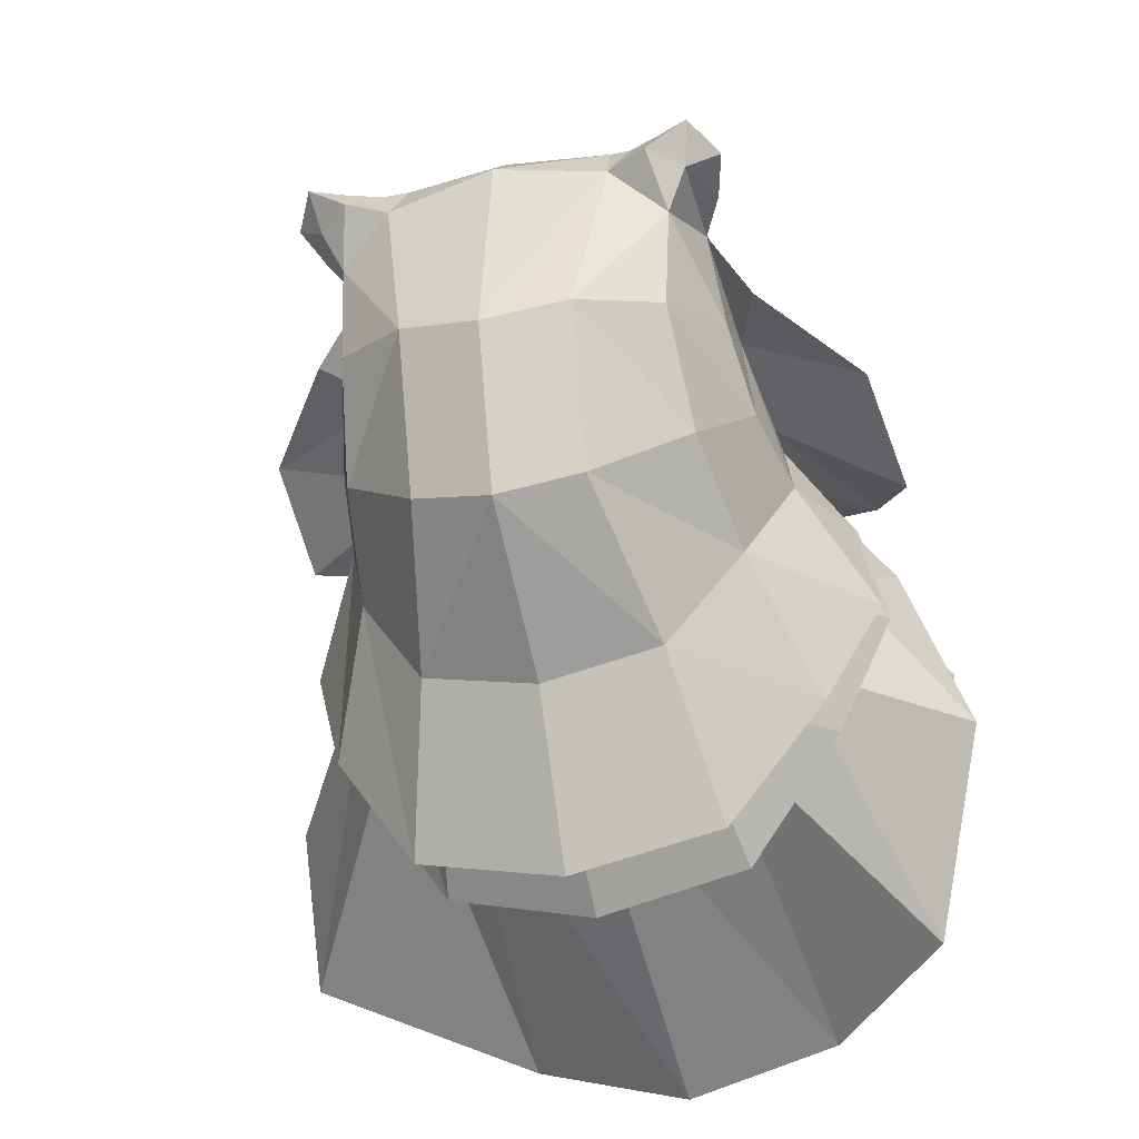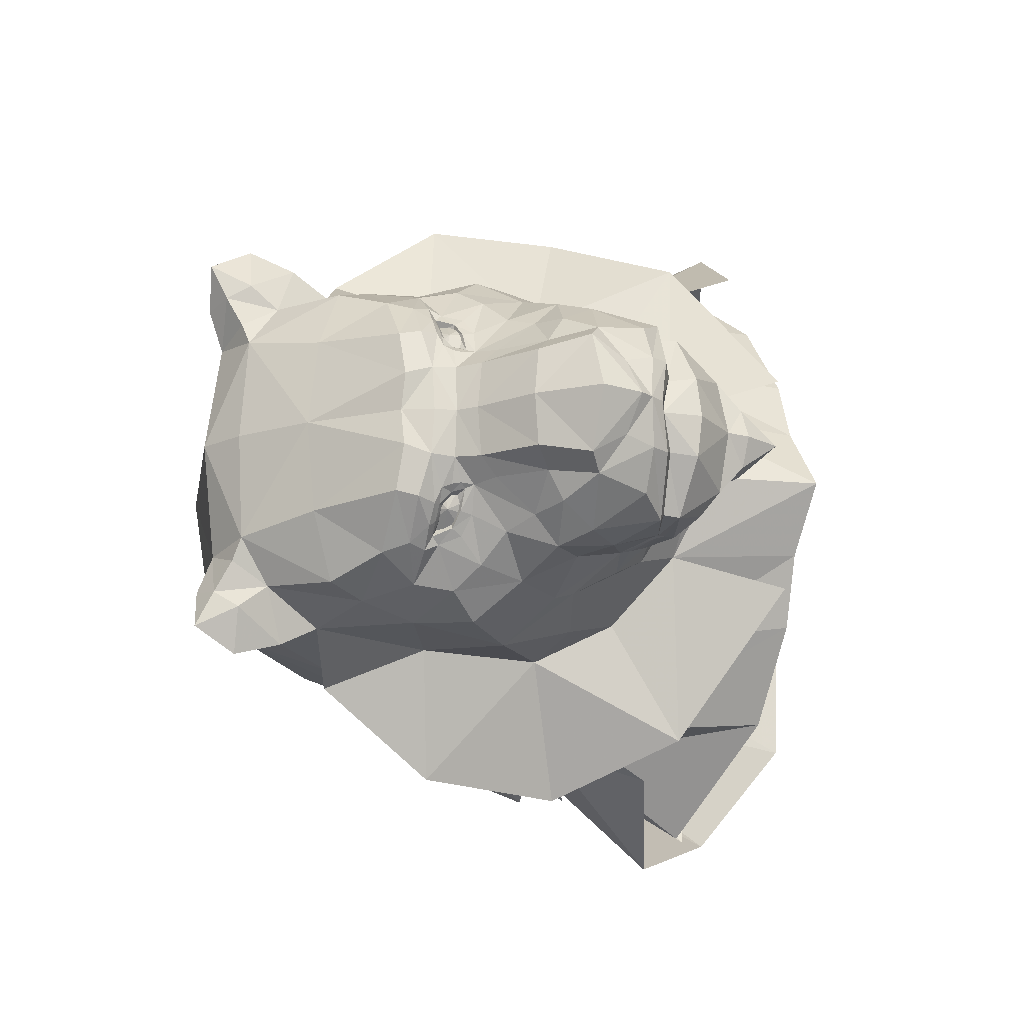
<metadata>
{"format":"obj","ext":"obj","renderer":"f3d","projection":"perspective","resolution":1024,"background":"white","views":[{"elev":-27.5,"azim":-162.5,"up":"+Y"},{"elev":71.9,"azim":-89.8,"up":"+Y"}]}
</metadata>
<code>
o object1
g group1
v -0.04956 0.0422 -1.896
v -0.08502 0.03509 -1.932
v -0.07406 0.06706 -1.932
v -0.05963 0.05658 -1.909
v -0.02315 0.1288 -1.99
v -0.03481 0.1226 -1.991
v -0.03683 0.1234 -1.996
v -0.03469 0.1207 -1.981
v -0.04757 0.1131 -1.982
v -0.04615 0.1149 -1.987
v -0.03612 0.1194 -1.985
v -6.208e-05 0.1132 -2.063
v -6.208e-05 0.1317 -2.016
v -0.01837 0.1346 -2.014
v -0.08845 0.06416 -2.012
v -0.09117 0.07524 -1.981
v -0.0965 0.05097 -1.967
v -0.04425 0.1088 -2.059
v -0.0406 0.1301 -2.018
v -0.06554 0.1091 -2.025
v -0.07612 0.0943 -2.051
v -6.208e-05 0.1314 -1.989
v -0.02242 0.1318 -2.001
v -6.208e-05 0.1326 -2
v -0.07633 0.09068 -2.011
v -0.07946 0.09003 -1.991
v -0.0823 0.08167 -2.036
v -0.05554 0.1114 -1.965
v -0.07435 0.09028 -1.957
v -0.06909 0.1002 -1.977
v -0.08996 0.05755 -2.06
v -0.093 0.0276 -2.008
v -0.05186 0.08955 -2.096
v -6.208e-05 0.09321 -2.099
v -0.0742 0.07939 -2.084
v -0.06303 0.08629 -2.101
v -0.1007 0.0671 -2.077
v -0.08569 0.08417 -2.097
v -0.09216 0.06549 -2.108
v -0.1007 0.0671 -2.077
v -0.08996 0.05755 -2.06
v -0.08228 0.04542 -2.102
v -0.0758 0.07187 -2.12
v -0.05571 0.0671 -2.113
v -0.05571 0.0671 -2.113
v -6.208e-05 0.02262 -1.802
v -0.0339 0.002968 -1.812
v -0.04045 0.02 -1.878
v -6.208e-05 0.0323 -1.856
v -6.208e-05 -0.01911 -2.135
v -6.208e-05 0.07685 -2.118
v -0.05571 0.0671 -2.113
v -0.04212 -0.01107 -2.127
v -0.08228 0.04542 -2.102
v -0.08044 -0.005612 -2.103
v -0.09838 0.005363 -2.059
v -0.1144 -0.05266 -1.997
v -0.1054 -0.03166 -2.035
v -0.1039 -0.01514 -1.968
v -0.07801 -0.009079 -1.883
v -0.0747 0.008683 -1.91
v -0.03395 0.1222 -1.987
v -0.06364 0.1065 -2.005
v -0.05688 0.1078 -2.001
v -0.06044 0.1046 -1.998
v -0.05347 0.11 -1.991
v -0.05675 0.1075 -1.987
v -0.0441 0.1213 -2
v -0.04378 0.1182 -1.998
v -0.05135 0.1132 -2
v -0.05367 0.1156 -2.002
v -0.04276 0.128 -2.007
v -0.06141 0.1117 -2.012
v -0.07777 0.0723 -1.941
v -0.05212 0.1056 -1.999
v -0.05111 0.109 -1.992
v -0.04357 0.1151 -1.996
v -0.04937 0.1108 -1.998
v -0.03781 0.1189 -1.992
v -0.03852 0.1162 -1.989
v -0.03897 0.1162 -1.992
v -0.04514 0.1131 -1.989
v -6.208e-05 0.07685 -2.118
v -6.208e-05 0.04461 -1.865
v -0.09461 0.009517 -1.951
v -0.1204 -0.03619 -1.913
v -0.04212 -0.08973 -2.105
v -6.208e-05 -0.09878 -2.113
v -0.08618 -0.06101 -2.077
v -0.05949 -0.1487 -2.04
v -6.208e-05 -0.1616 -2.043
v -0.09569 -0.1 -2.028
v -0.06868 -0.1702 -1.946
v -6.208e-05 -0.1769 -1.945
v -0.1139 -0.1304 -1.945
v -0.1244 -0.08221 -1.929
v -0.06854 -0.0159 -1.815
v -0.1141 -0.04881 -1.829
v -0.1667 -0.1024 -1.871
v -0.1604 -0.1495 -1.864
v -0.07791 -0.1744 -1.859
v -6.208e-05 -0.1788 -1.853
v -0.07847 0.08459 -2.109
v -0.09599 0.08497 -2.118
v -0.1078 0.07558 -2.099
v -0.09599 0.08497 -2.118
v -0.1078 0.07558 -2.099
v -0.0758 0.07187 -2.12
v -0.04585 0.1084 -1.889
v -0.05073 0.1151 -1.89
v -0.02329 0.1362 -1.888
v -0.01935 0.1255 -1.886
v -0.01897 0.1497 -1.908
v -6.208e-05 0.1562 -1.901
v -6.208e-05 0.1505 -1.896
v -0.05995 0.104 -1.913
v -0.05021 0.08853 -1.892
v -0.05763 0.1213 -1.923
v -0.04707 0.134 -1.938
v -0.03736 0.1466 -1.921
v -0.04277 0.1319 -1.898
v -0.02986 0.1564 -1.924
v -0.03345 0.1395 -1.945
v -0.02448 0.1503 -1.95
v -0.02316 0.1434 -1.895
v -6.208e-05 0.1547 -1.952
v -6.208e-05 0.1673 -1.919
v -0.03295 0.1276 -1.97
v -0.02401 0.1334 -1.977
v -0.05527 0.0761 -1.908
v -0.05384 0.0746 -1.903
v -0.06344 0.1133 -1.94
v -0.04976 0.1207 -1.951
v -6.208e-05 0.1361 -1.979
v -6.208e-05 0.1446 -1.891
v -6.208e-05 0.1335 -1.89
v -0.04919 0.08606 -1.89
v -0.04993 0.08495 -1.893
v -0.06313 0.09541 -1.93
v -0.05003 0.08338 -1.891
v -0.03837 0.05624 -1.891
v -0.01844 0.123 -1.887
v -0.02032 0.1221 -1.872
v -0.04671 0.1068 -1.881
v -0.04585 0.1084 -1.889
v -0.02892 0.0932 -1.859
v -0.03984 0.08717 -1.869
v -0.02378 0.07636 -1.867
v -6.208e-05 0.07035 -1.861
v -6.208e-05 0.0517 -1.867
v -0.04849 0.07994 -1.882
v -0.05072 0.06942 -1.896
v -6.208e-05 0.129 -1.889
v -6.208e-05 0.1243 -1.87
v -6.208e-05 0.09504 -1.844
v -6.208e-05 0.08086 -1.829
v -0.01499 0.0905 -1.847
v -6.208e-05 0.07676 -1.848
v -0.01663 0.07912 -1.849
v -6.208e-05 0.1001 -1.855
v -0.04919 0.08606 -1.89
v -0.049 0.08391 -1.887
v 0.04943 0.0422 -1.896
v 0.05951 0.05658 -1.909
v 0.07394 0.06706 -1.932
v 0.0849 0.03509 -1.932
v 0.02303 0.1288 -1.99
v 0.03671 0.1234 -1.996
v 0.03469 0.1226 -1.991
v 0.03457 0.1207 -1.981
v 0.036 0.1194 -1.985
v 0.04602 0.1149 -1.987
v 0.04745 0.1131 -1.982
v 0.01824 0.1346 -2.014
v 0.08832 0.06416 -2.012
v 0.09638 0.05097 -1.967
v 0.09105 0.07524 -1.981
v 0.04413 0.1088 -2.059
v 0.07599 0.0943 -2.051
v 0.06541 0.1091 -2.025
v 0.04047 0.1301 -2.018
v 0.02229 0.1318 -2.001
v 0.07934 0.09003 -1.991
v 0.07621 0.09068 -2.011
v 0.08218 0.08167 -2.036
v 0.05541 0.1114 -1.965
v 0.06896 0.1002 -1.977
v 0.07422 0.09028 -1.957
v 0.08984 0.05755 -2.06
v 0.09288 0.0276 -2.008
v 0.05173 0.08955 -2.096
v 0.07408 0.07939 -2.084
v 0.06291 0.08629 -2.101
v 0.1006 0.0671 -2.077
v 0.08557 0.08417 -2.097
v 0.09204 0.06549 -2.108
v 0.08216 0.04542 -2.102
v 0.08984 0.05755 -2.06
v 0.1006 0.0671 -2.077
v 0.07568 0.07187 -2.12
v 0.05559 0.0671 -2.113
v 0.05559 0.0671 -2.113
v 0.04033 0.02 -1.878
v 0.03377 0.002968 -1.812
v 0.04199 -0.01107 -2.127
v 0.05559 0.0671 -2.113
v 0.08031 -0.005612 -2.103
v 0.08216 0.04542 -2.102
v 0.09826 0.005363 -2.059
v 0.1143 -0.05266 -1.997
v 0.1037 -0.01514 -1.968
v 0.1053 -0.03166 -2.035
v 0.07788 -0.009079 -1.883
v 0.07458 0.008683 -1.91
v 0.03383 0.1222 -1.987
v 0.06352 0.1065 -2.005
v 0.06031 0.1046 -1.998
v 0.05676 0.1078 -2.001
v 0.05663 0.1075 -1.987
v 0.05335 0.11 -1.991
v 0.04398 0.1213 -2
v 0.05354 0.1156 -2.002
v 0.05123 0.1132 -2
v 0.04365 0.1182 -1.998
v 0.06129 0.1117 -2.012
v 0.04263 0.128 -2.007
v 0.07764 0.0723 -1.941
v 0.05199 0.1056 -1.999
v 0.05099 0.109 -1.992
v 0.04925 0.1108 -1.998
v 0.04344 0.1151 -1.996
v 0.03769 0.1189 -1.992
v 0.03885 0.1162 -1.992
v 0.03839 0.1162 -1.989
v 0.04502 0.1131 -1.989
v 0.09449 0.009517 -1.951
v 0.1203 -0.03619 -1.913
v 0.04199 -0.08973 -2.105
v 0.08606 -0.06101 -2.077
v 0.05937 -0.1487 -2.04
v 0.09556 -0.1 -2.028
v 0.06855 -0.1702 -1.946
v 0.1138 -0.1304 -1.945
v 0.1243 -0.08221 -1.929
v 0.06842 -0.0159 -1.815
v 0.114 -0.04881 -1.829
v 0.1666 -0.1024 -1.871
v 0.1603 -0.1495 -1.864
v 0.07779 -0.1744 -1.859
v 0.07835 0.08459 -2.109
v 0.09587 0.08497 -2.118
v 0.1077 0.07558 -2.099
v 0.1077 0.07558 -2.099
v 0.09587 0.08497 -2.118
v 0.07568 0.07187 -2.12
v 0.04573 0.1084 -1.889
v 0.01923 0.1255 -1.886
v 0.02317 0.1362 -1.888
v 0.0506 0.1151 -1.89
v 0.01884 0.1497 -1.908
v 0.05982 0.104 -1.913
v 0.05009 0.08853 -1.892
v 0.05751 0.1213 -1.923
v 0.04265 0.1319 -1.898
v 0.03724 0.1466 -1.921
v 0.04695 0.134 -1.938
v 0.02974 0.1564 -1.924
v 0.02436 0.1503 -1.95
v 0.03332 0.1395 -1.945
v 0.02303 0.1434 -1.895
v 0.02388 0.1334 -1.977
v 0.03282 0.1276 -1.97
v 0.05515 0.0761 -1.908
v 0.05372 0.0746 -1.903
v 0.06332 0.1133 -1.94
v 0.04964 0.1207 -1.951
v 0.04907 0.08606 -1.89
v 0.04981 0.08495 -1.893
v 0.06301 0.09541 -1.93
v 0.04991 0.08338 -1.891
v 0.03825 0.05624 -1.891
v 0.01831 0.123 -1.887
v 0.04573 0.1084 -1.889
v 0.04658 0.1068 -1.881
v 0.02019 0.1221 -1.872
v 0.03972 0.08717 -1.869
v 0.02879 0.0932 -1.859
v 0.02366 0.07636 -1.867
v 0.04837 0.07994 -1.882
v 0.05059 0.06942 -1.896
v 0.01486 0.0905 -1.847
v 0.0165 0.07912 -1.849
v 0.04887 0.08391 -1.887
v 0.04907 0.08606 -1.89
f 3 2 1
f 1 4 3
f 7 6 5
f 10 9 8
f 8 11 10
f 14 13 12
f 17 16 15
f 20 19 18
f 18 21 20
f 23 5 22
f 22 24 23
f 26 25 15
f 15 16 26
f 23 24 13
f 13 14 23
f 20 21 27
f 30 29 28
f 31 15 27
f 32 15 31
f 20 27 25
f 25 27 15
f 12 34 33
f 33 18 12
f 33 35 21
f 21 18 33
f 27 21 35
f 35 31 27
f 35 33 36
f 35 38 37
f 37 31 35
f 41 40 39
f 39 42 41
f 42 39 43
f 43 44 42
f 36 33 45
f 48 47 46
f 46 49 48
f 52 51 50
f 50 53 52
f 54 52 53
f 53 55 54
f 56 31 54
f 54 55 56
f 32 31 56
f 32 58 57
f 57 59 32
f 48 61 60
f 60 47 48
f 6 62 5
f 65 64 63
f 66 64 65
f 65 67 66
f 70 69 68
f 68 71 70
f 73 72 19
f 19 20 73
f 3 74 17
f 17 2 3
f 26 16 29
f 29 30 26
f 16 17 74
f 74 29 16
f 66 76 75
f 75 64 66
f 77 69 70
f 70 78 77
f 80 11 79
f 79 81 80
f 11 80 82
f 82 10 11
f 10 82 76
f 76 66 10
f 69 77 81
f 81 79 69
f 64 75 78
f 78 70 64
f 64 70 71
f 71 63 64
f 66 67 9
f 9 10 66
f 33 34 83
f 83 45 33
f 23 14 19
f 19 72 23
f 14 12 18
f 18 19 14
f 84 1 48
f 48 49 84
f 1 2 61
f 61 48 1
f 32 59 85
f 85 59 61
f 86 60 61
f 61 59 86
f 50 88 87
f 87 53 50
f 53 87 89
f 89 55 53
f 55 89 58
f 58 56 55
f 88 91 90
f 90 87 88
f 87 90 92
f 92 89 87
f 89 92 57
f 57 58 89
f 91 94 93
f 93 90 91
f 90 93 95
f 95 92 90
f 57 92 95
f 95 96 57
f 56 58 32
f 97 47 60
f 86 98 97
f 97 60 86
f 95 100 99
f 99 96 95
f 94 102 101
f 101 93 94
f 93 101 100
f 100 95 93
f 9 28 8
f 9 67 30
f 30 28 9
f 30 67 65
f 65 26 30
f 63 25 65
f 71 68 72
f 72 73 71
f 7 5 23
f 73 20 25
f 69 79 7
f 7 68 69
f 68 7 23
f 23 72 68
f 62 11 8
f 79 11 62
f 62 6 79
f 7 79 6
f 63 71 73
f 25 63 73
f 25 26 65
f 104 38 103
f 104 105 38
f 107 106 39
f 106 43 39
f 104 103 108
f 105 37 38
f 39 40 107
f 15 32 17
f 35 36 103
f 103 38 35
f 103 36 45
f 45 108 103
f 57 96 86
f 86 59 57
f 96 99 98
f 98 86 96
f 17 32 85
f 85 2 17
f 61 2 85
f 111 110 109
f 109 112 111
f 115 114 113
f 117 110 116
f 120 119 118
f 118 121 120
f 123 120 122
f 122 124 123
f 125 113 120
f 120 121 125
f 122 127 126
f 126 124 122
f 129 128 123
f 123 124 129
f 4 131 130
f 130 3 4
f 28 29 132
f 132 133 28
f 134 129 124
f 124 126 134
f 122 113 114
f 114 127 122
f 122 120 113
f 133 119 123
f 123 119 120
f 119 133 132
f 132 118 119
f 125 115 113
f 135 111 112
f 112 136 135
f 115 125 111
f 111 135 115
f 125 121 110
f 110 111 125
f 110 121 118
f 118 116 110
f 133 123 128
f 117 138 137
f 116 118 132
f 132 139 116
f 74 3 130
f 74 130 139
f 139 29 74
f 8 28 133
f 133 128 8
f 5 62 8
f 129 5 8
f 128 129 8
f 129 134 22
f 22 5 129
f 29 139 132
f 137 138 140
f 130 131 140
f 140 138 130
f 138 117 116
f 130 138 116
f 139 130 116
f 110 117 137
f 137 109 110
f 1 141 4
f 144 143 142
f 142 145 144
f 146 143 144
f 144 147 146
f 150 149 148
f 148 141 150
f 141 148 151
f 151 152 141
f 153 142 143
f 143 154 153
f 157 156 155
f 148 147 151
f 148 149 158
f 158 159 148
f 143 146 160
f 160 154 143
f 146 147 148
f 157 146 148
f 159 157 148
f 152 4 141
f 141 1 84
f 84 150 141
f 158 156 159
f 159 156 157
f 160 146 157
f 157 155 160
f 162 161 140
f 161 162 144
f 144 145 161
f 4 152 131
f 144 162 151
f 151 147 144
f 140 131 152
f 162 140 152
f 151 162 152
f 165 164 163
f 163 166 165
f 169 168 167
f 172 171 170
f 170 173 172
f 13 174 12
f 177 176 175
f 180 179 178
f 178 181 180
f 182 24 22
f 22 167 182
f 183 177 175
f 175 184 183
f 182 174 13
f 13 24 182
f 179 180 185
f 188 187 186
f 175 189 185
f 175 190 189
f 185 180 184
f 185 184 175
f 12 178 191
f 191 34 12
f 191 178 179
f 179 192 191
f 185 189 192
f 192 179 185
f 191 192 193
f 192 189 194
f 194 195 192
f 198 197 196
f 196 199 198
f 197 201 200
f 200 196 197
f 191 193 202
f 203 49 46
f 46 204 203
f 206 205 50
f 50 51 206
f 208 207 205
f 205 206 208
f 209 207 208
f 208 189 209
f 189 190 209
f 190 211 210
f 210 212 190
f 203 204 213
f 213 214 203
f 215 169 167
f 218 217 216
f 220 219 217
f 217 218 220
f 223 222 221
f 221 224 223
f 225 180 181
f 181 226 225
f 165 166 176
f 176 227 165
f 183 187 188
f 188 177 183
f 177 188 227
f 227 176 177
f 220 218 228
f 228 229 220
f 231 230 223
f 223 224 231
f 234 233 232
f 232 171 234
f 171 172 235
f 235 234 171
f 172 220 229
f 229 235 172
f 224 232 233
f 233 231 224
f 218 223 230
f 230 228 218
f 218 216 222
f 222 223 218
f 220 172 173
f 173 219 220
f 191 202 83
f 83 34 191
f 182 226 181
f 181 174 182
f 174 181 178
f 178 12 174
f 84 49 203
f 203 163 84
f 163 203 214
f 214 166 163
f 211 190 236
f 211 236 214
f 237 211 214
f 214 213 237
f 50 205 238
f 238 88 50
f 205 207 239
f 239 238 205
f 207 209 212
f 212 239 207
f 88 238 240
f 240 91 88
f 238 239 241
f 241 240 238
f 239 212 210
f 210 241 239
f 91 240 242
f 242 94 91
f 240 241 243
f 243 242 240
f 210 244 243
f 243 241 210
f 212 209 190
f 204 245 213
f 237 213 245
f 245 246 237
f 243 244 247
f 247 248 243
f 94 242 249
f 249 102 94
f 242 243 248
f 248 249 242
f 186 173 170
f 173 186 187
f 187 219 173
f 187 183 217
f 217 219 187
f 184 216 217
f 222 225 226
f 226 221 222
f 167 168 182
f 180 225 184
f 224 221 168
f 168 232 224
f 221 226 182
f 182 168 221
f 171 215 170
f 232 169 215
f 215 171 232
f 232 168 169
f 222 216 225
f 216 184 225
f 183 184 217
f 195 251 250
f 252 251 195
f 254 253 196
f 200 254 196
f 250 251 255
f 194 252 195
f 199 196 253
f 190 175 176
f 192 195 250
f 250 193 192
f 250 255 202
f 202 193 250
f 210 211 237
f 237 244 210
f 244 237 246
f 246 247 244
f 176 166 236
f 236 190 176
f 166 214 236
f 258 257 256
f 256 259 258
f 114 115 260
f 259 262 261
f 265 264 263
f 263 266 265
f 269 268 267
f 267 265 269
f 270 264 265
f 265 260 270
f 267 268 126
f 126 127 267
f 271 268 269
f 269 272 271
f 164 165 273
f 273 274 164
f 186 276 275
f 275 188 186
f 134 126 268
f 268 271 134
f 267 127 114
f 114 260 267
f 265 267 260
f 266 276 269
f 266 269 265
f 266 263 275
f 275 276 266
f 115 270 260
f 135 136 257
f 257 258 135
f 115 135 258
f 258 270 115
f 270 258 259
f 259 264 270
f 259 261 263
f 263 264 259
f 269 276 272
f 278 262 277
f 261 279 275
f 275 263 261
f 165 227 273
f 227 188 279
f 279 273 227
f 170 272 276
f 276 186 170
f 271 272 170
f 167 271 170
f 215 167 170
f 271 167 22
f 22 134 271
f 279 188 275
f 278 277 280
f 273 278 280
f 280 274 273
f 273 279 261
f 278 273 261
f 262 278 261
f 259 256 277
f 277 262 259
f 281 163 164
f 284 283 282
f 282 285 284
f 287 286 284
f 284 285 287
f 150 281 288
f 288 149 150
f 281 290 289
f 289 288 281
f 153 154 285
f 285 282 153
f 156 291 155
f 286 288 289
f 288 292 158
f 158 149 288
f 285 154 160
f 160 287 285
f 291 292 288
f 287 291 288
f 286 287 288
f 164 290 281
f 281 150 84
f 84 163 281
f 156 158 292
f 156 292 291
f 160 155 291
f 291 287 160
f 294 293 280
f 294 283 284
f 284 293 294
f 290 164 274
f 284 286 289
f 289 293 284
f 293 289 290
f 280 293 290
f 274 280 290
o object2
g group2
v -0.1221 -0.07512 -1.943
v -0.1109 -0.02641 -1.948
v -0.1441 -0.05347 -1.891
v -0.1781 -0.138 -1.887
v 2.937e-06 -0.1702 -1.982
v -0.06343 -0.1609 -1.982
v -0.08197 -0.2677 -1.795
v -0.0005642 -0.288 -1.79
v -0.102 -0.1341 -1.969
v -0.1475 -0.2368 -1.846
v 0.1107 -0.02647 -1.927
v 0.1221 -0.07519 -1.95
v 0.1994 -0.1381 -1.846
v 0.1651 -0.0875 -1.834
v 0.06347 -0.1609 -1.981
v 0.08088 -0.2677 -1.794
v 0.1022 -0.1342 -1.966
v 0.1889 -0.2267 -1.84
v -0.1141 -0.05761 -1.983
v -0.1039 -0.01483 -1.962
v -0.1332 -0.0491 -1.937
v -0.1465 -0.09773 -1.934
v 0.001213 -0.1728 -2.02
v -0.05831 -0.1599 -2.02
v -0.075 -0.2262 -1.948
v 0.001384 -0.2427 -1.949
v -0.09486 -0.1101 -2.013
v -0.1219 -0.1632 -1.951
v 0.1036 -0.01338 -1.96
v 0.1146 -0.05602 -1.981
v 0.147 -0.09569 -1.933
v 0.1331 -0.04724 -1.936
v 0.06054 -0.1591 -2.019
v 0.07752 -0.2251 -1.948
v 0.09638 -0.1088 -2.012
v 0.1235 -0.1612 -1.948
v -0.1144 -0.05266 -1.997
v -0.1039 -0.01514 -1.968
v -0.1333 -0.05347 -1.951
v -0.1468 -0.1016 -1.958
v -6.208e-05 -0.1616 -2.043
v -0.05949 -0.1487 -2.04
v -0.07632 -0.2249 -1.999
v -6.208e-05 -0.2414 -2.003
v -0.09569 -0.1 -2.028
v -0.1228 -0.1624 -1.988
v 0.1037 -0.01514 -1.968
v 0.1143 -0.05266 -1.997
v 0.1467 -0.1016 -1.958
v 0.1331 -0.05347 -1.951
v 0.05937 -0.1487 -2.04
v 0.0762 -0.2249 -1.999
v 0.09556 -0.1 -2.028
v 0.1227 -0.1624 -1.986
v -0.08996 0.05755 -2.06
v -0.093 0.0276 -2.008
v -0.1119 0.02096 -2.059
v -0.1547 -0.0009062 -2.006
v -0.0747 0.008683 -1.91
v -0.04045 0.02 -1.878
v -0.1331 -0.003825 -1.875
v -0.16 -0.02973 -1.941
v -0.09461 0.009517 -1.951
v -0.05784 0.02222 -1.82
v 0.08984 0.05755 -2.06
v 0.1118 0.02096 -2.059
v 0.09288 0.0276 -2.008
v 0.1546 -0.0009062 -2.006
v 0.07458 0.008683 -1.91
v 0.1329 -0.003825 -1.875
v 0.04033 0.02 -1.878
v 0.09449 0.009517 -1.951
v 0.1599 -0.02973 -1.941
v 0.05771 0.02222 -1.82
f 297 296 295
f 295 298 297
f 301 300 299
f 299 302 301
f 304 303 300
f 300 301 304
f 298 295 303
f 303 304 298
f 307 306 305
f 305 308 307
f 302 299 309
f 309 310 302
f 310 309 311
f 311 312 310
f 312 311 306
f 306 307 312
f 315 314 313
f 313 316 315
f 319 318 317
f 317 320 319
f 322 321 318
f 318 319 322
f 316 313 321
f 321 322 316
f 325 324 323
f 323 326 325
f 320 317 327
f 327 328 320
f 328 327 329
f 329 330 328
f 330 329 324
f 324 325 330
f 333 332 331
f 331 334 333
f 337 336 335
f 335 338 337
f 340 339 336
f 336 337 340
f 334 331 339
f 339 340 334
f 343 342 341
f 341 344 343
f 338 335 345
f 345 346 338
f 346 345 347
f 347 348 346
f 348 347 342
f 342 343 348
f 351 350 349
f 352 350 351
f 355 354 353
f 357 356 355
f 357 350 352
f 352 356 357
f 358 354 355
f 353 357 355
f 361 360 359
f 361 362 360
f 365 364 363
f 367 366 364
f 362 361 366
f 366 367 362
f 365 368 364
f 366 363 364
o object3
g group3
v -0.04552 0.1159 -1.994
v -0.04281 0.1108 -2.01
v -0.03383 0.1156 -2.006
v -0.02905 0.1182 -1.996
v -0.03071 0.1173 -1.986
v -0.03803 0.1134 -1.979
v -0.04759 0.1083 -1.979
v -0.05491 0.1044 -1.986
v -0.05657 0.1035 -1.996
v -0.05179 0.1061 -2.006
v -0.02465 0.1095 -2.012
v -0.03841 0.1021 -2.018
v -0.01733 0.1134 -1.998
v -0.01987 0.112 -1.982
v -0.03109 0.106 -1.971
v -0.04573 0.09823 -1.971
v -0.05695 0.09225 -1.982
v -0.05949 0.09089 -1.998
v -0.05217 0.0948 -2.012
v 0.04558 0.1159 -1.994
v 0.03389 0.1156 -2.006
v 0.04287 0.1108 -2.01
v 0.02911 0.1182 -1.996
v 0.03077 0.1173 -1.986
v 0.03809 0.1134 -1.979
v 0.04765 0.1083 -1.979
v 0.05497 0.1044 -1.986
v 0.05663 0.1035 -1.996
v 0.05185 0.1061 -2.006
v 0.02471 0.1095 -2.012
v 0.03847 0.1021 -2.018
v 0.01739 0.1134 -1.998
v 0.01993 0.112 -1.982
v 0.03115 0.106 -1.971
v 0.04579 0.09823 -1.971
v 0.05701 0.09225 -1.982
v 0.05955 0.09089 -1.998
v 0.05223 0.0948 -2.012
f 371 370 369
f 372 371 369
f 373 372 369
f 374 373 369
f 375 374 369
f 376 375 369
f 377 376 369
f 378 377 369
f 370 378 369
f 370 371 379
f 379 380 370
f 371 372 381
f 381 379 371
f 372 373 382
f 382 381 372
f 373 374 383
f 383 382 373
f 374 375 384
f 384 383 374
f 375 376 385
f 385 384 375
f 376 377 386
f 386 385 376
f 377 378 387
f 387 386 377
f 378 370 380
f 380 387 378
f 390 389 388
f 389 391 388
f 391 392 388
f 392 393 388
f 393 394 388
f 394 395 388
f 395 396 388
f 396 397 388
f 397 390 388
f 389 390 398
f 399 398 390
f 391 389 400
f 398 400 389
f 392 391 401
f 400 401 391
f 393 392 402
f 401 402 392
f 394 393 403
f 402 403 393
f 395 394 404
f 403 404 394
f 396 395 405
f 404 405 395
f 397 396 406
f 405 406 396
f 390 397 399
f 406 399 397

</code>
